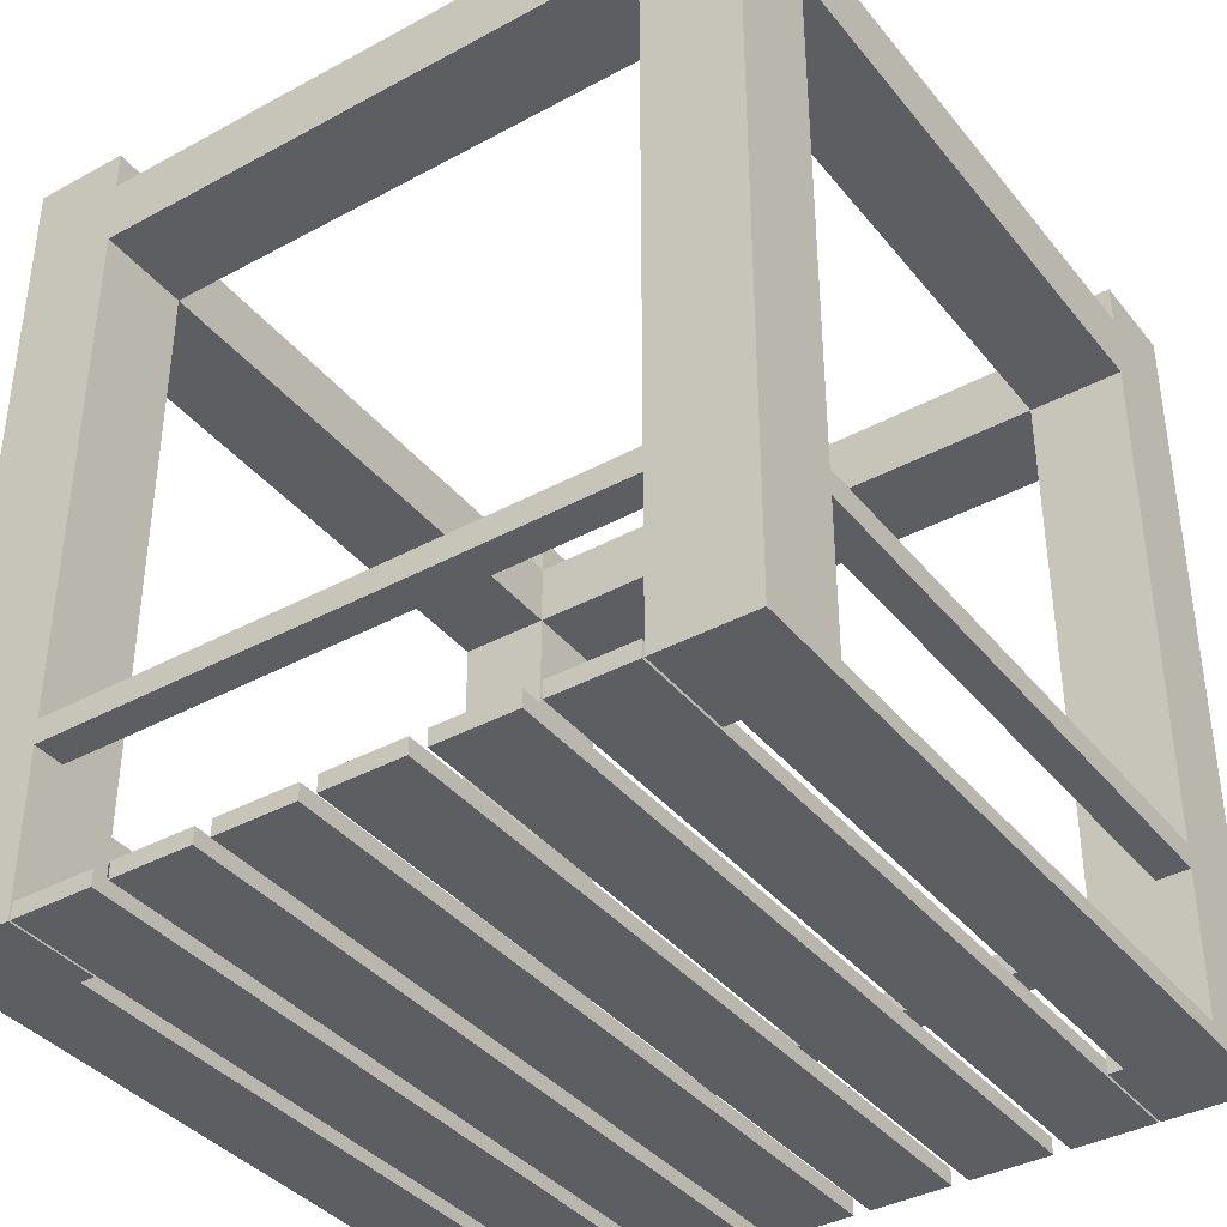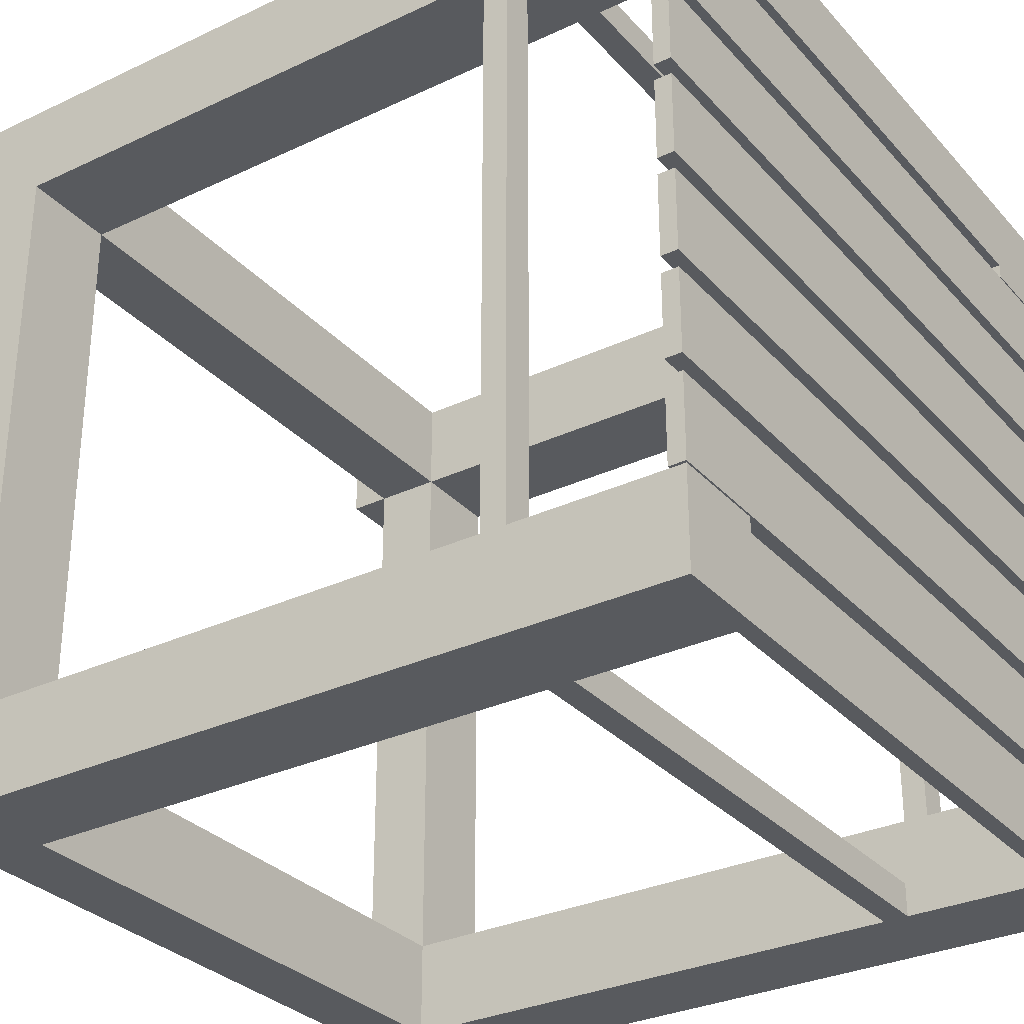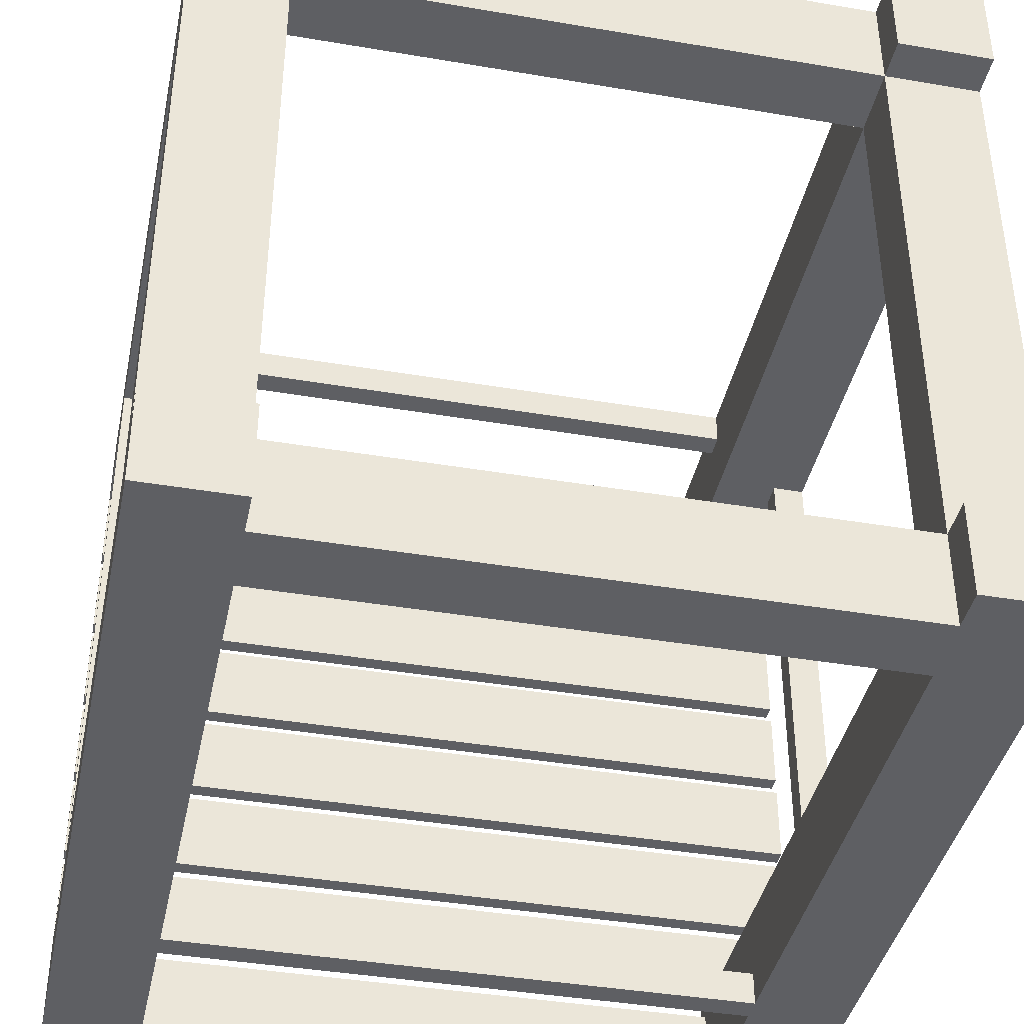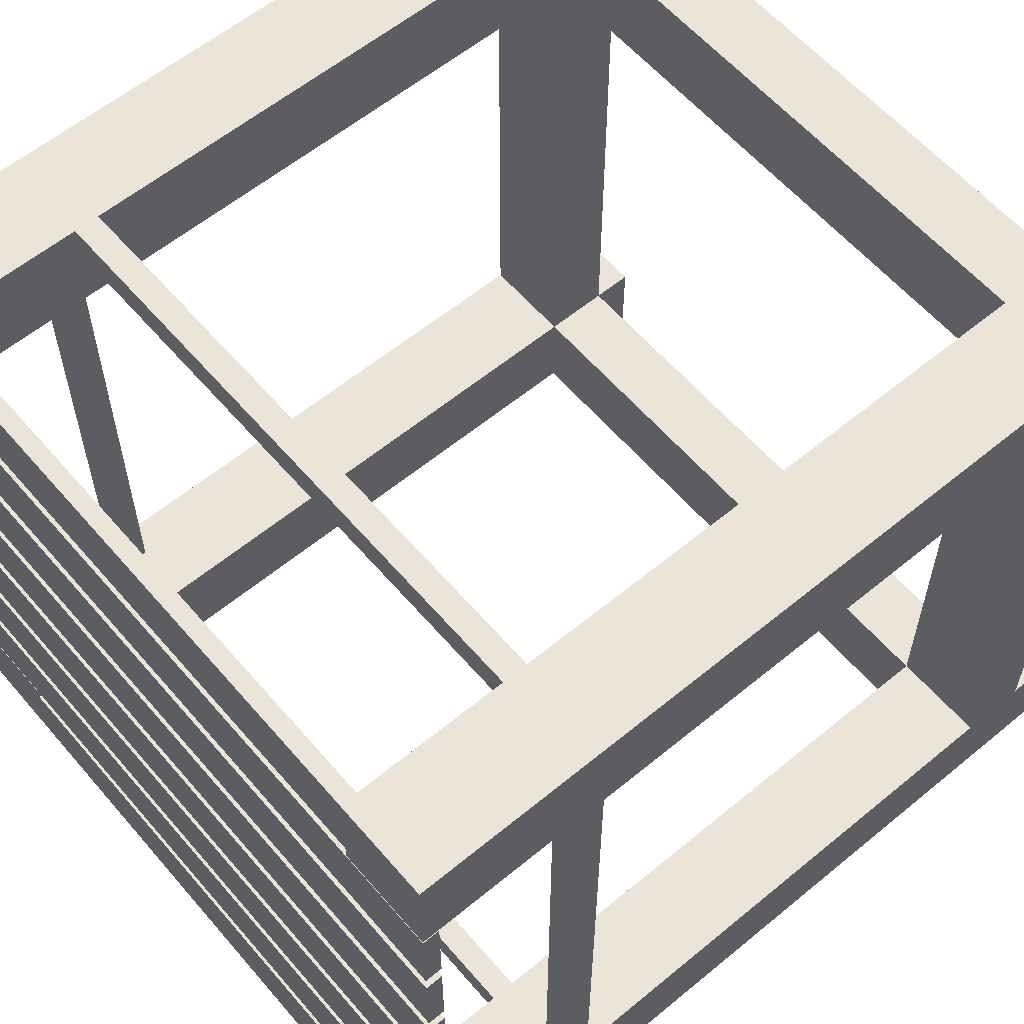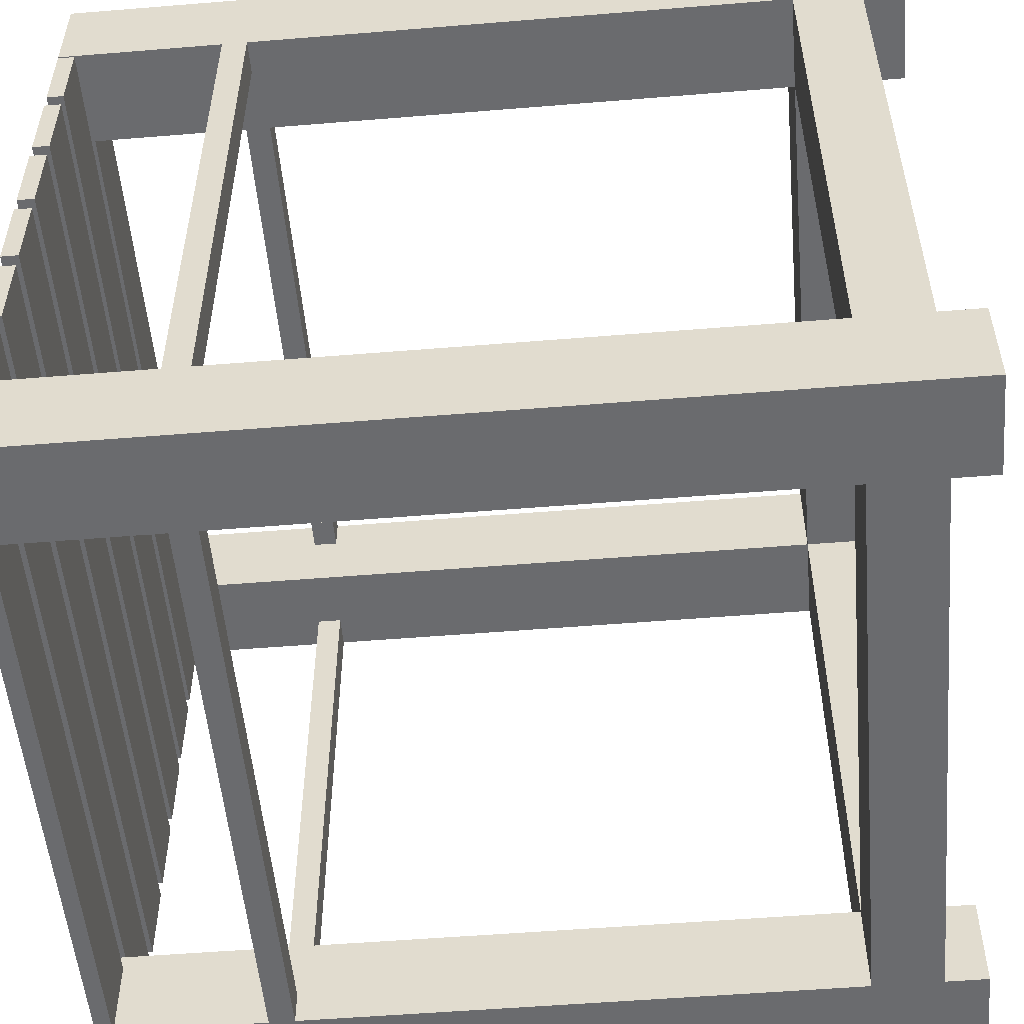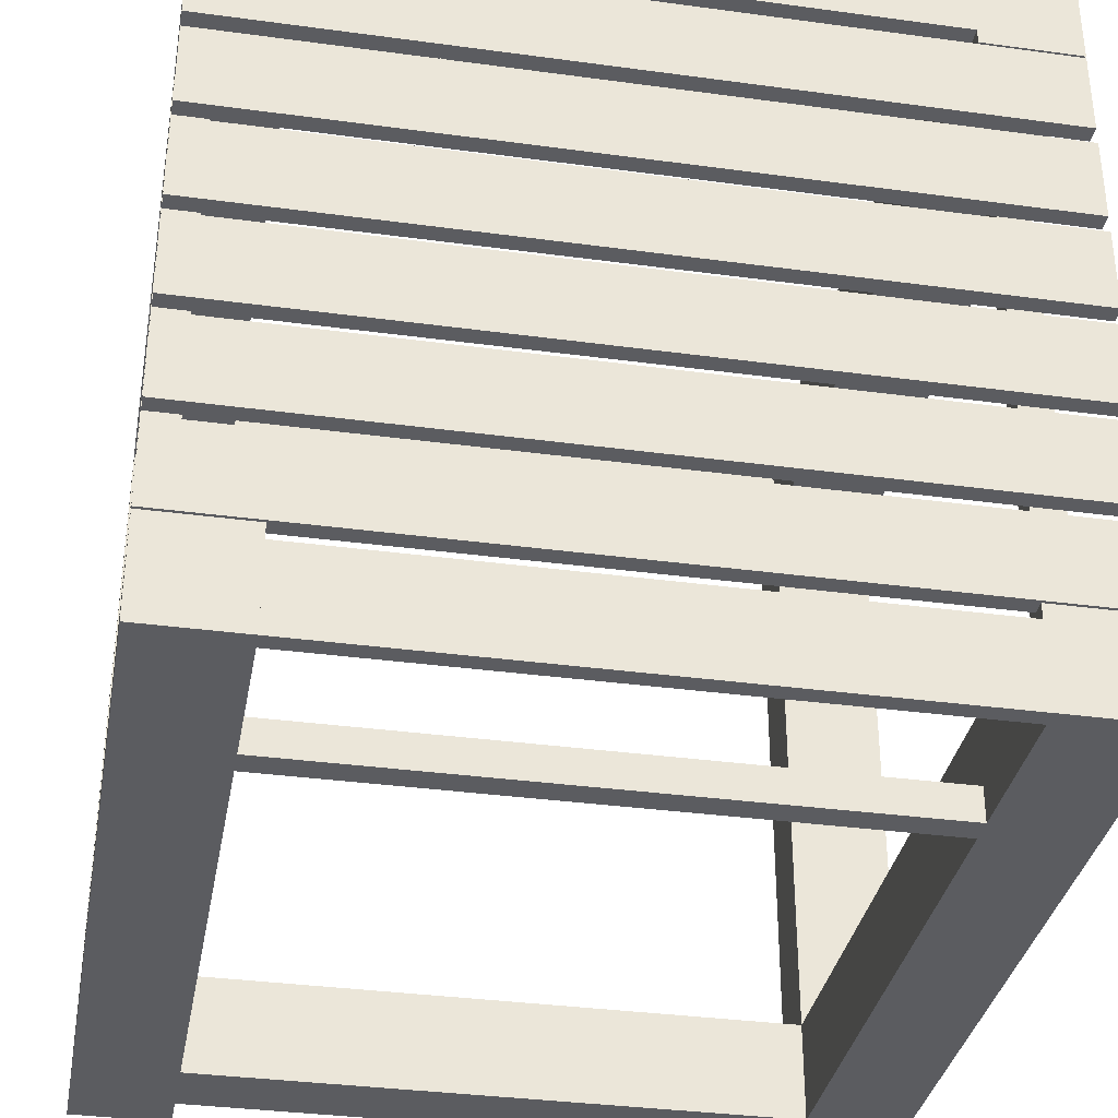
<metadata>
{"format":"obj","ext":"obj","renderer":"f3d","projection":"perspective","resolution":1024,"background":"white","views":[{"elev":-38.4,"azim":-55.6,"up":"+Y"},{"elev":-31.0,"azim":-56.0,"up":"+Z"},{"elev":-40.5,"azim":168.2,"up":"+Z"},{"elev":59.3,"azim":49.7,"up":"+Z"},{"elev":-53.3,"azim":95.0,"up":"+Z"},{"elev":-34.7,"azim":-10.3,"up":"+Z"}]}
</metadata>
<code>
g towerSquareMidOpen
v -9.65 8.782 0.8125
v -9.65 9.6 0.8125
v -9.65 8.782 7.787
v -9.65 9.6 7.787
v -9.65 5.414e-15 7.787
v -9.65 10.1 7.787
v -9.65 10.1 8.95
v -9.65 5.414e-15 8.95
v -9.65 10.1 0.8125
v -9.65 5.414e-15 0.8125
v -9.65 10.1 -0.35
v -9.65 5.414e-15 -0.35
v -0.35 5.414e-15 8.95
v -1.512 5.414e-15 8.95
v -0.35 10.1 8.95
v -1.512 8.782 8.95
v -1.512 9.6 8.95
v -8.488 8.782 8.95
v -1.512 10.1 8.95
v -8.488 9.6 8.95
v -8.488 5.414e-15 8.95
v -8.488 10.1 8.95
v -8.488 5.414e-15 -0.35
v -8.488 8.782 -0.35
v -8.488 9.6 -0.35
v -1.512 8.782 -0.35
v -8.488 10.1 -0.35
v -1.512 9.6 -0.35
v -0.35 10.1 -0.35
v -0.35 5.414e-15 -0.35
v -1.512 5.414e-15 -0.35
v -1.512 10.1 -0.35
v -1.512 4.735e-15 0.8125
v -1.512 8.782 0.8125
v -0.35 5.43e-15 0.8125
v -0.35 8.782 0.8125
v -8.488 8.782 0.8125
v -8.488 9.6 0.8125
v -1.512 9.6 0.8125
v -8.488 4.735e-15 0.8125
v -0.35 9.6 0.8125
v -0.35 10.1 0.8125
v -1.512 10.1 0.8125
v -8.488 10.1 0.8125
v -1.512 4.735e-15 7.787
v -1.512 8.782 7.787
v -1.512 9.6 7.787
v -1.512 10.1 7.787
v -0.35 5.414e-15 7.787
v -0.35 8.782 7.787
v -8.488 8.782 7.787
v -8.488 9.6 7.787
v -8.488 4.735e-15 7.787
v -0.35 9.6 7.787
v -0.35 10.1 7.787
v -8.488 10.1 7.787
f 2 1 3
f 3 4 2
f 3 5 4
f 5 6 4
f 5 7 6
f 5 8 7
f 1 2 9
f 10 1 9
f 10 9 11
f 11 12 10
f 2 3 1
f 3 2 4
f 3 4 5
f 5 4 6
f 5 6 7
f 5 7 8
f 1 9 2
f 10 9 1
f 10 11 9
f 11 10 12
f 14 13 15
f 15 16 14
f 15 17 16
f 17 18 16
f 15 19 17
f 18 17 20
f 18 20 7
f 18 7 8
f 8 21 18
f 20 22 7
f 14 15 13
f 15 14 16
f 15 16 17
f 17 16 18
f 15 17 19
f 18 20 17
f 18 7 20
f 18 8 7
f 8 18 21
f 20 7 22
f 23 12 11
f 11 24 23
f 11 25 24
f 25 26 24
f 11 27 25
f 26 25 28
f 26 28 29
f 26 29 30
f 30 31 26
f 28 32 29
f 23 11 12
f 11 23 24
f 11 24 25
f 25 24 26
f 11 25 27
f 26 28 25
f 26 29 28
f 26 30 29
f 30 26 31
f 28 29 32
f 34 33 35
f 35 36 34
f 38 37 34
f 34 39 38
f 10 40 37
f 37 1 10
f 39 41 42
f 42 43 39
f 2 38 44
f 44 9 2
f 34 35 33
f 35 34 36
f 38 34 37
f 34 38 39
f 10 37 40
f 37 10 1
f 39 42 41
f 42 39 43
f 2 44 38
f 44 2 9
f 46 45 14
f 14 16 46
f 39 34 46
f 46 47 39
f 33 34 26
f 26 31 33
f 48 47 17
f 17 19 48
f 32 28 39
f 39 43 32
f 46 14 45
f 14 46 16
f 39 46 34
f 46 39 47
f 33 26 34
f 26 33 31
f 48 17 47
f 17 48 19
f 32 39 28
f 39 32 43
f 49 45 46
f 46 50 49
f 46 51 52
f 52 47 46
f 51 53 5
f 5 3 51
f 54 47 48
f 48 55 54
f 52 4 6
f 6 56 52
f 49 46 45
f 46 49 50
f 46 52 51
f 52 46 47
f 51 5 53
f 5 51 3
f 54 48 47
f 48 54 55
f 52 6 4
f 6 52 56
f 53 51 18
f 18 21 53
f 52 51 37
f 37 38 52
f 23 24 37
f 37 40 23
f 52 56 22
f 22 20 52
f 44 38 25
f 25 27 44
f 53 18 51
f 18 53 21
f 52 37 51
f 37 52 38
f 23 37 24
f 37 23 40
f 52 22 56
f 22 52 20
f 44 25 38
f 25 44 27
f 30 35 33
f 33 31 30
f 30 33 35
f 33 30 31
f 23 40 10
f 10 12 23
f 23 10 40
f 10 23 12
f 53 21 8
f 8 5 53
f 53 8 21
f 8 53 5
f 49 13 14
f 14 45 49
f 49 14 13
f 14 49 45
f 15 55 48
f 48 19 15
f 54 55 15
f 15 50 54
f 50 15 13
f 13 49 50
f 54 50 36
f 36 41 54
f 41 36 35
f 42 41 35
f 42 35 30
f 30 29 42
f 54 15 55
f 15 54 50
f 50 13 15
f 13 50 49
f 54 36 50
f 36 54 41
f 41 35 36
f 42 35 41
f 42 30 35
f 30 42 29
f 42 29 32
f 32 43 42
f 42 32 29
f 32 42 43
f 44 27 11
f 11 9 44
f 44 11 27
f 11 44 9
f 22 56 6
f 6 7 22
f 22 6 56
f 6 22 7
f 52 38 2
f 2 4 52
f 17 47 52
f 52 20 17
f 39 47 54
f 54 41 39
f 25 38 39
f 39 28 25
f 52 2 38
f 2 52 4
f 17 52 47
f 52 17 20
f 39 54 47
f 54 39 41
f 25 39 38
f 39 25 28
f 24 26 34
f 34 37 24
f 46 34 36
f 36 50 46
f 46 16 18
f 18 51 46
f 37 51 3
f 3 1 37
f 24 34 26
f 34 24 37
f 46 36 34
f 36 46 50
f 46 18 16
f 18 46 51
f 37 3 51
f 3 37 1
g plank
v -0.35 0.2 6.776
v -0.35 5.414e-15 6.776
v -0.35 0.2 7.762
v -0.35 5.414e-15 7.762
v -9.65 5.414e-15 6.776
v -9.65 0.2 6.776
v -9.65 5.414e-15 7.762
v -9.65 0.2 7.762
f 58 57 59
f 59 60 58
f 62 61 63
f 63 64 62
f 63 60 59
f 59 64 63
f 59 57 62
f 62 64 59
f 58 61 62
f 62 57 58
f 58 60 63
f 63 61 58
g plank 1
v -0.35 0.2 3.213
v -0.35 5.414e-15 3.213
v -0.35 0.2 4.199
v -0.35 5.414e-15 4.199
v -9.65 5.414e-15 3.213
v -9.65 0.2 3.213
v -9.65 5.414e-15 4.199
v -9.65 0.2 4.199
f 66 65 67
f 67 68 66
f 70 69 71
f 71 72 70
f 71 68 67
f 67 72 71
f 67 65 70
f 70 72 67
f 66 69 70
f 70 65 66
f 66 68 71
f 71 69 66
g plank 2
v -0.35 0.2 4.401
v -0.35 5.414e-15 4.401
v -0.35 0.2 5.387
v -0.35 5.414e-15 5.387
v -9.65 5.414e-15 4.401
v -9.65 0.2 4.401
v -9.65 5.414e-15 5.387
v -9.65 0.2 5.387
f 74 73 75
f 75 76 74
f 78 77 79
f 79 80 78
f 79 76 75
f 75 80 79
f 75 73 78
f 78 80 75
f 74 77 78
f 78 73 74
f 74 76 79
f 79 77 74
g plank 3
v -1.512 0.2 -0.35
v -1.512 5.414e-15 -0.35
v -1.512 0.2 0.6358
v -1.512 5.414e-15 0.6358
v -8.488 5.414e-15 -0.35
v -8.488 0.2 -0.35
v -8.488 5.414e-15 0.6358
v -8.488 0.2 0.6358
f 82 81 83
f 83 84 82
f 86 85 87
f 87 88 86
f 87 84 83
f 83 88 87
f 83 81 86
f 86 88 83
f 82 85 86
f 86 81 82
f 82 84 87
f 87 85 82
g plank 4
v -0.35 0.2 2.025
v -0.35 5.414e-15 2.025
v -0.35 0.2 3.011
v -0.35 5.414e-15 3.011
v -9.65 5.414e-15 2.025
v -9.65 0.2 2.025
v -9.65 5.414e-15 3.011
v -9.65 0.2 3.011
f 90 89 91
f 91 92 90
f 94 93 95
f 95 96 94
f 95 92 91
f 91 96 95
f 91 89 94
f 94 96 91
f 90 93 94
f 94 89 90
f 90 92 95
f 95 93 90
g plank 5
v -1.512 0.2 7.964
v -1.512 5.414e-15 7.964
v -1.512 0.2 8.95
v -8.488 5.414e-15 7.964
v -8.488 0.2 7.964
v -8.488 0.2 8.95
f 98 97 99
f 99 14 98
f 101 100 21
f 21 102 101
f 21 14 99
f 99 102 21
f 99 97 101
f 101 102 99
f 98 100 101
f 101 97 98
f 98 14 21
f 21 100 98
g plank 6
v -0.35 0.2 0.8377
v -0.35 5.414e-15 0.8377
v -0.35 0.2 1.824
v -0.35 5.414e-15 1.824
v -9.65 5.414e-15 0.8377
v -9.65 0.2 0.8377
v -9.65 5.414e-15 1.824
v -9.65 0.2 1.824
f 104 103 105
f 105 106 104
f 108 107 109
f 109 110 108
f 109 106 105
f 105 110 109
f 105 103 108
f 108 110 105
f 104 107 108
f 108 103 104
f 104 106 109
f 109 107 104
g plank 7
v -0.35 0.2 5.589
v -0.35 5.414e-15 5.589
v -0.35 0.2 6.575
v -0.35 5.414e-15 6.575
v -9.65 5.414e-15 5.589
v -9.65 0.2 5.589
v -9.65 5.414e-15 6.575
v -9.65 0.2 6.575
f 112 111 113
f 113 114 112
f 116 115 117
f 117 118 116
f 117 114 113
f 113 118 117
f 113 111 116
f 116 118 113
f 112 115 116
f 116 111 112
f 112 114 117
f 117 115 112
g rail
v -9.25 2.281 7.787
v -9.65 2.281 7.787
v -9.25 2.281 0.8125
v -9.65 2.281 0.8125
v -9.25 1.981 0.8125
v -9.65 1.981 0.8125
v -9.25 1.981 7.787
v -9.65 1.981 7.787
f 120 119 121
f 121 122 120
f 121 123 124
f 124 122 121
f 125 123 121
f 121 119 125
f 124 126 120
f 120 122 124
f 125 126 124
f 124 123 125
f 125 119 120
f 120 126 125
g rail 1
v -0.35 2.281 7.787
v -0.75 2.281 7.787
v -0.35 2.281 0.8125
v -0.75 2.281 0.8125
v -0.35 1.981 0.8125
v -0.75 1.981 0.8125
v -0.35 1.981 7.787
v -0.75 1.981 7.787
f 128 127 129
f 129 130 128
f 129 131 132
f 132 130 129
f 133 131 129
f 129 127 133
f 132 134 128
f 128 130 132
f 133 134 132
f 132 131 133
f 133 127 128
f 128 134 133
g rail 2
v -1.512 2.281 -0.35
v -1.512 2.281 0.05
v -8.488 2.281 -0.35
v -8.488 2.281 0.05
v -8.488 1.981 -0.35
v -8.488 1.981 0.05
v -1.512 1.981 -0.35
v -1.512 1.981 0.05
f 136 135 137
f 137 138 136
f 137 139 140
f 140 138 137
f 141 139 137
f 137 135 141
f 140 142 136
f 136 138 140
f 141 142 140
f 140 139 141
f 141 135 136
f 136 142 141
g rail 3
v -1.512 2.281 8.55
v -1.512 2.281 8.95
v -8.488 2.281 8.55
v -8.488 2.281 8.95
v -8.488 1.981 8.55
v -8.488 1.981 8.95
v -1.512 1.981 8.55
v -1.512 1.981 8.95
f 144 143 145
f 145 146 144
f 145 147 148
f 148 146 145
f 149 147 145
f 145 143 149
f 148 150 144
f 144 146 148
f 149 150 148
f 148 147 149
f 149 143 144
f 144 150 149

</code>
